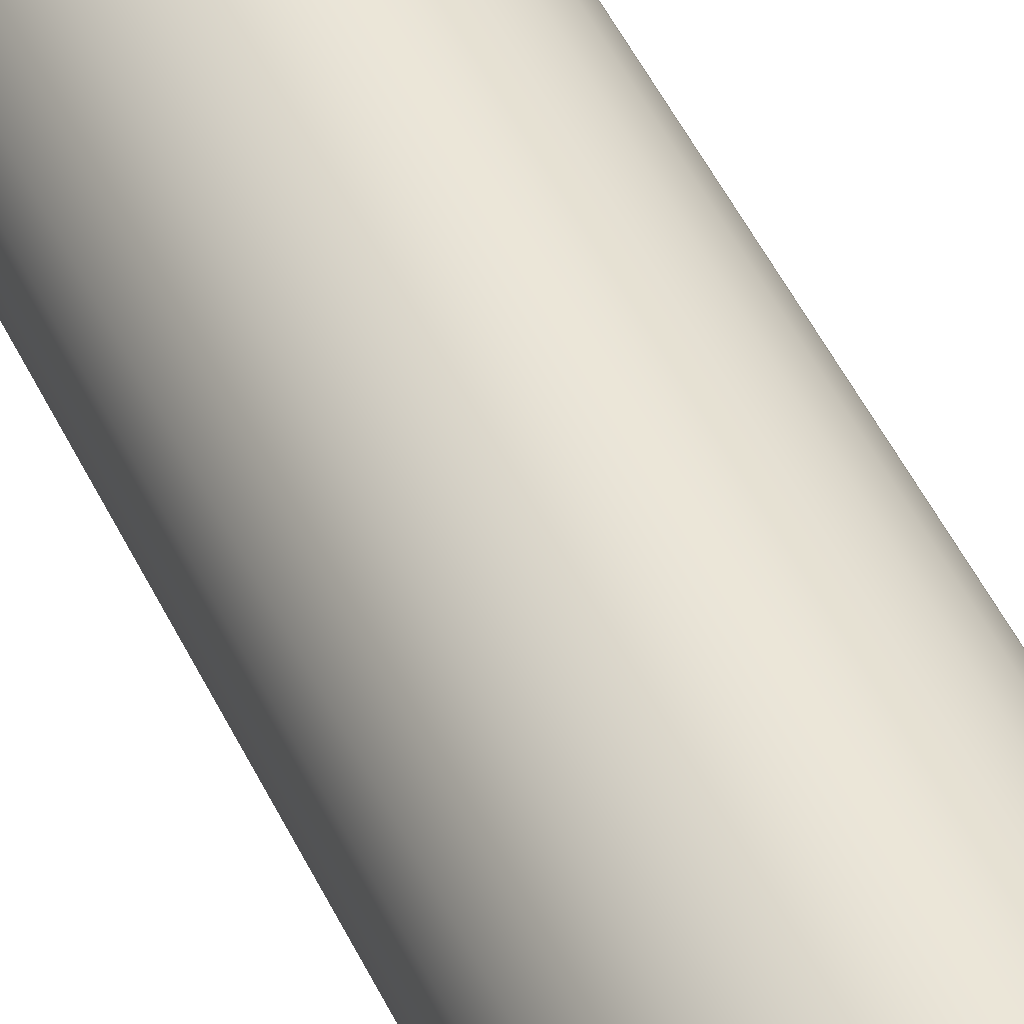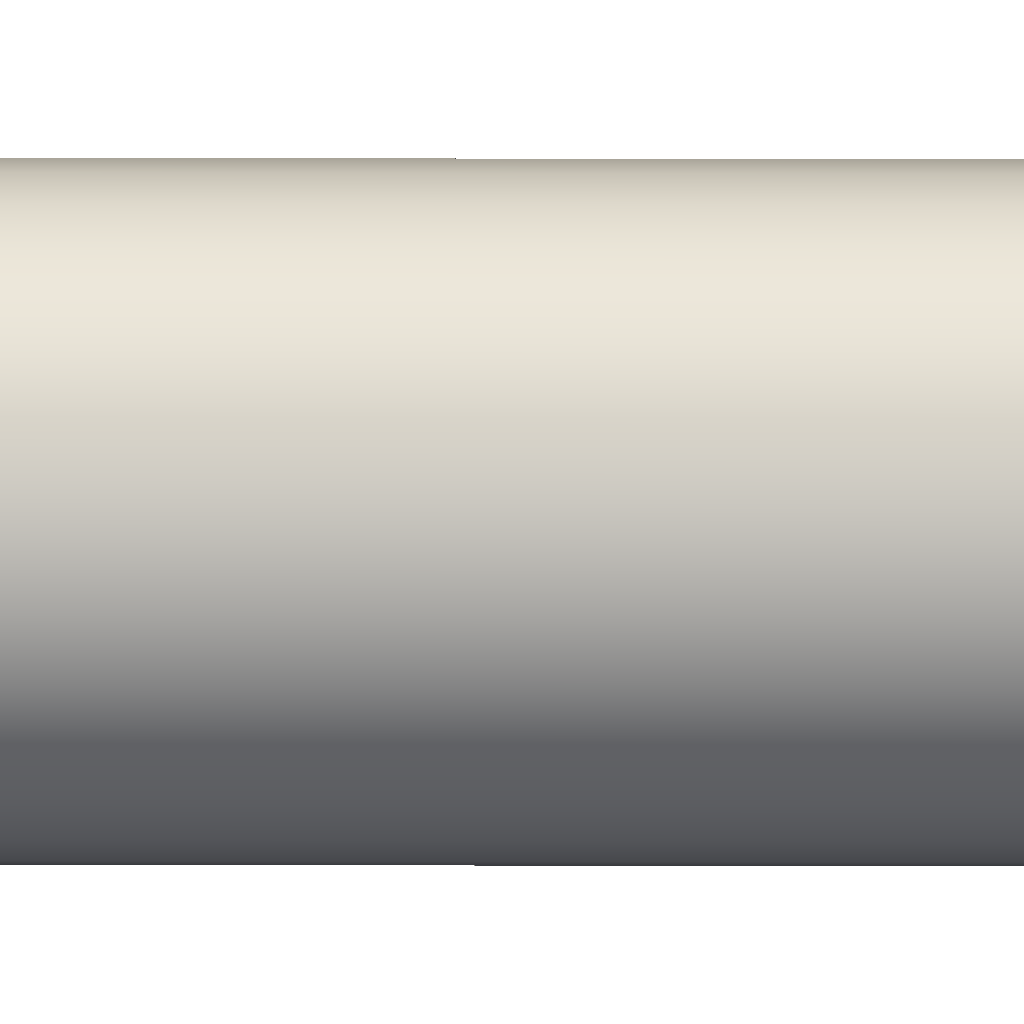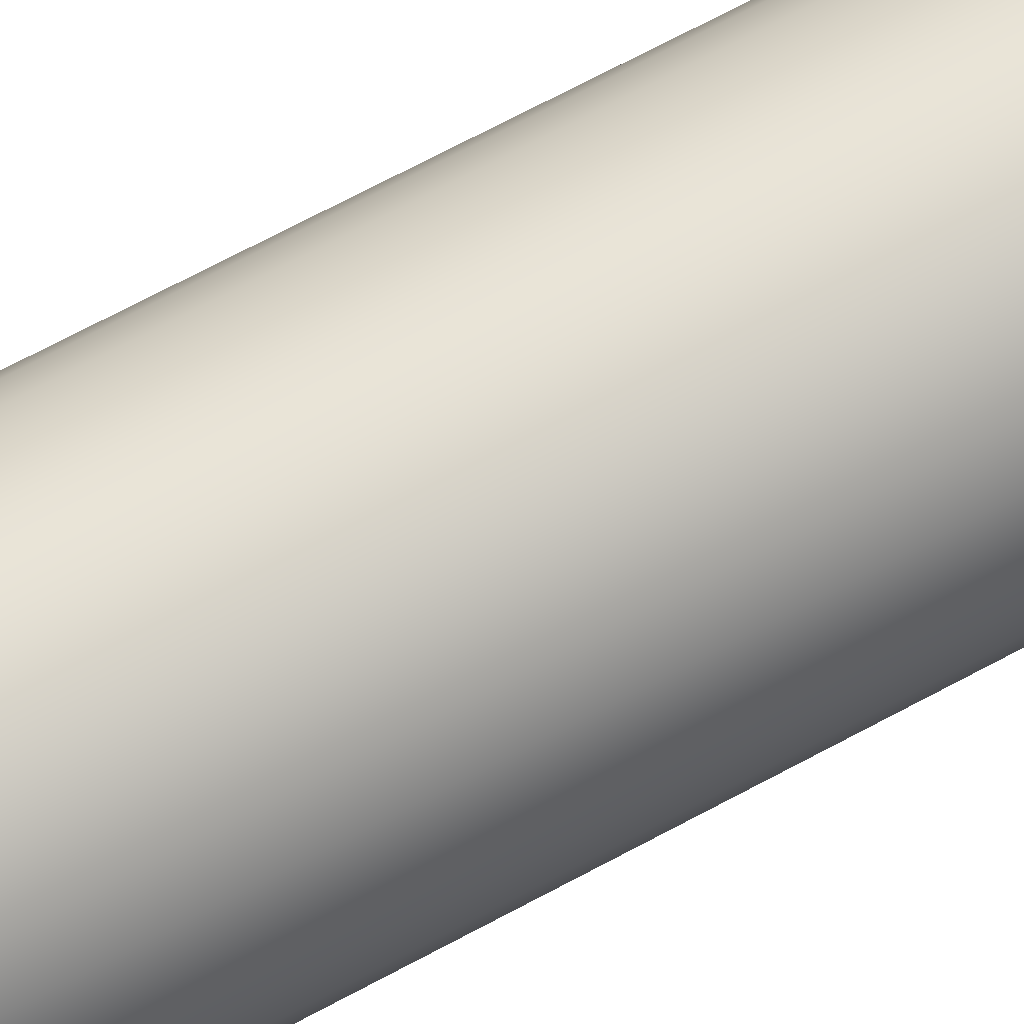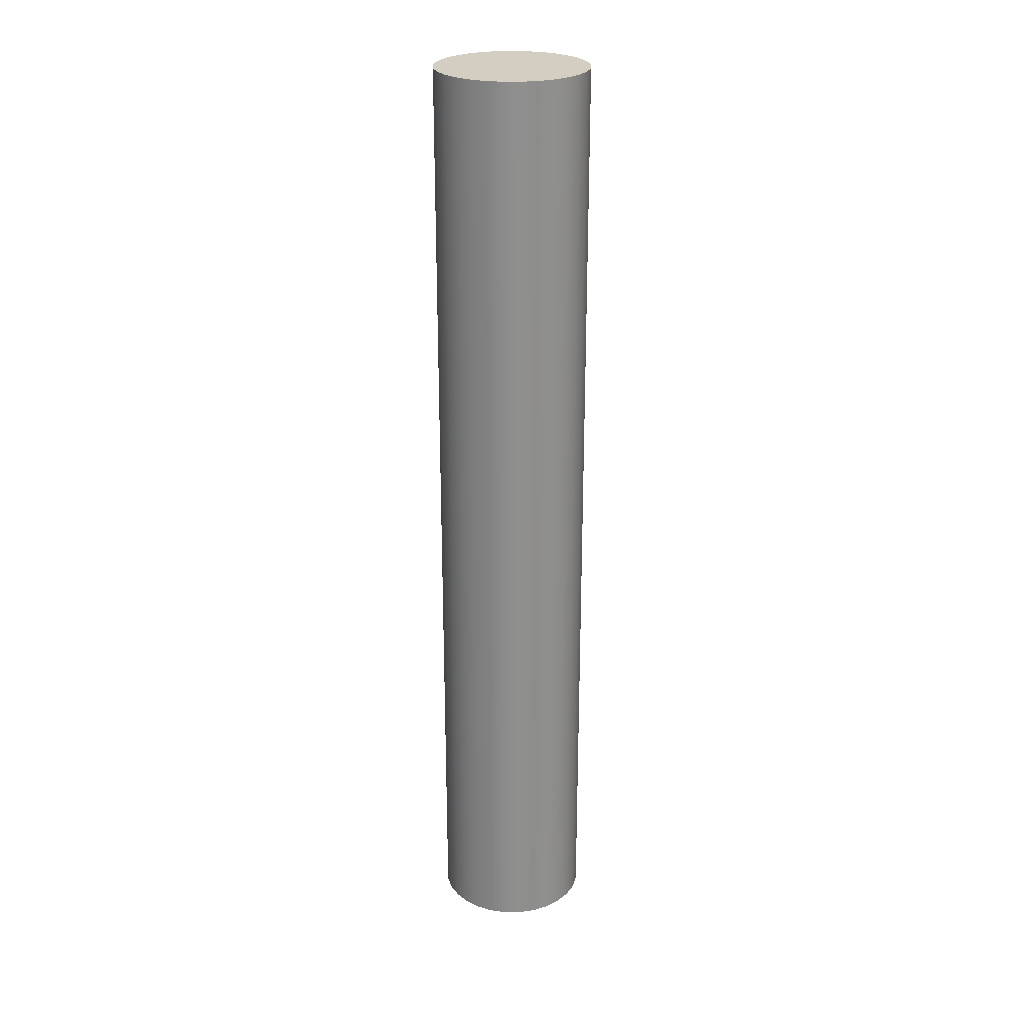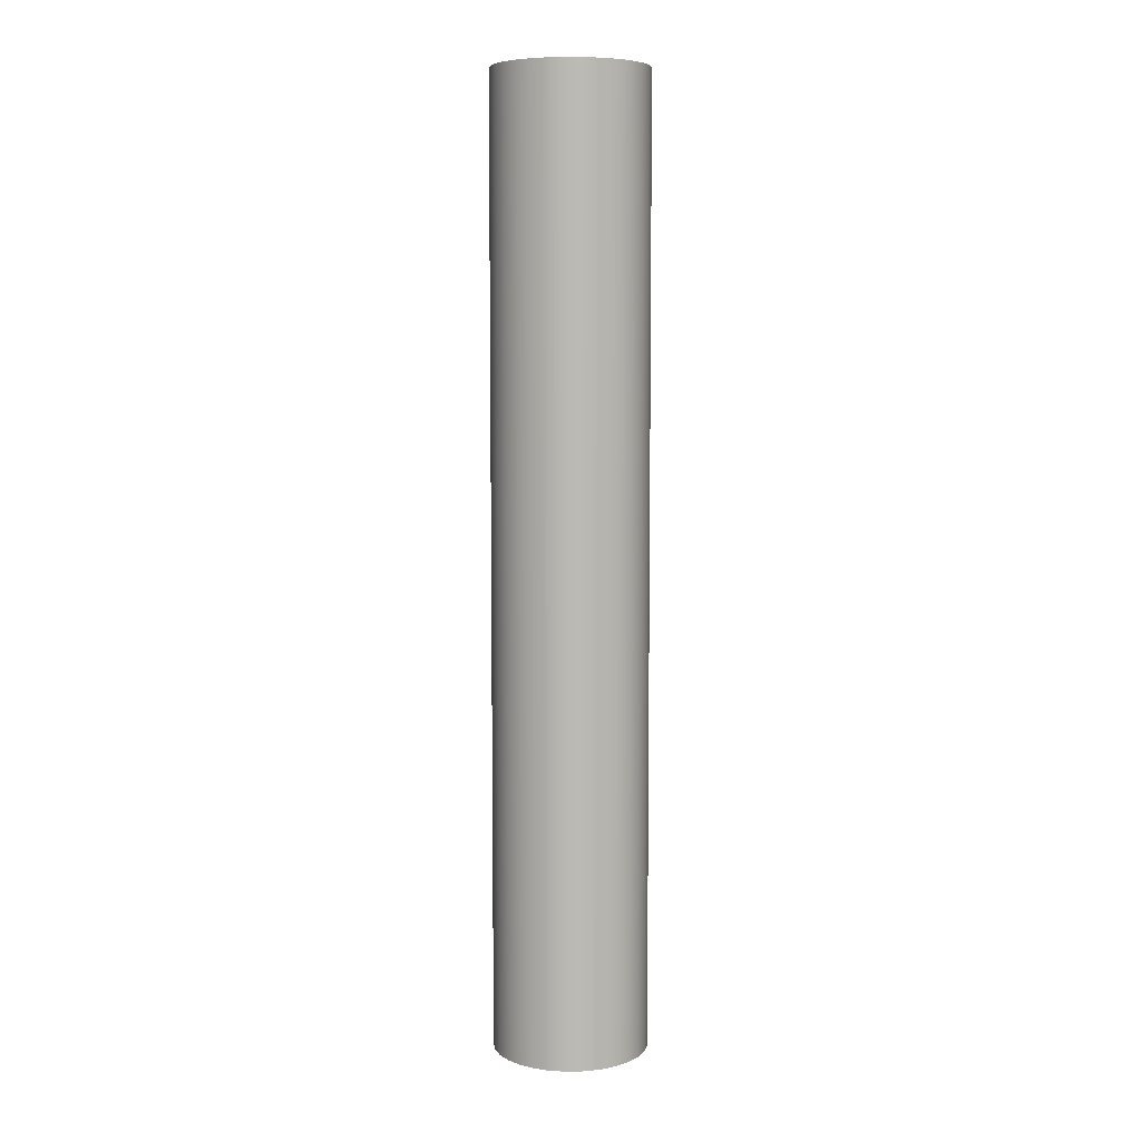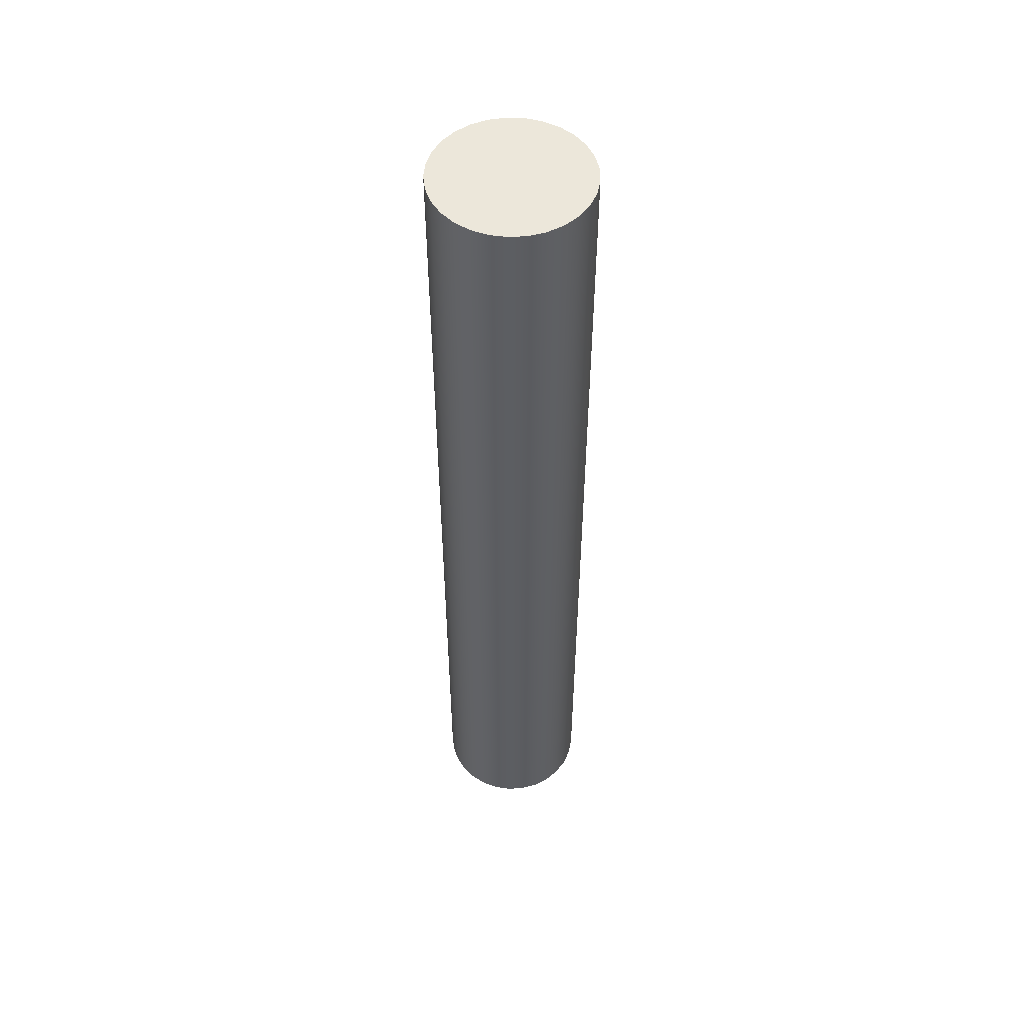
<metadata>
{"format":"obj","ext":"obj","renderer":"f3d","projection":"perspective","resolution":1024,"background":"white","views":[{"elev":46.1,"azim":-23.7,"up":"+Z"},{"elev":-14.7,"azim":89.7,"up":"+Z"},{"elev":64.0,"azim":60.7,"up":"+Z"},{"elev":25.2,"azim":89.9,"up":"+Y"},{"elev":7.0,"azim":-112.4,"up":"+Y"},{"elev":52.3,"azim":-112.4,"up":"+Y"}]}
</metadata>
<code>
v 0.9525 3.937 -3.81
v 0.9599 3.937 -3.878
v 0.9818 3.937 -3.943
v 1.017 3.937 -4.002
v 1.064 3.937 -4.052
v 1.121 3.937 -4.091
v 1.185 3.937 -4.116
v 1.253 3.937 -4.127
v 1.321 3.937 -4.123
v 1.388 3.937 -4.105
v 1.448 3.937 -4.073
v 1.501 3.937 -4.028
v 1.542 3.937 -3.974
v 1.571 3.937 -3.911
v 1.586 3.937 -3.844
v 1.586 3.937 -3.776
v 1.571 3.937 -3.709
v 1.542 3.937 -3.646
v 1.501 3.937 -3.592
v 1.448 3.937 -3.547
v 1.388 3.937 -3.515
v 1.321 3.937 -3.497
v 1.253 3.937 -3.493
v 1.185 3.937 -3.504
v 1.121 3.937 -3.529
v 1.064 3.937 -3.568
v 1.017 3.937 -3.618
v 0.9818 3.937 -3.677
v 0.9599 3.937 -3.742
v 0.9525 0 -3.81
v 0.9599 0 -3.742
v 0.9818 0 -3.677
v 1.017 0 -3.618
v 1.064 0 -3.568
v 1.121 0 -3.529
v 1.185 0 -3.504
v 1.253 0 -3.493
v 1.321 0 -3.497
v 1.388 0 -3.515
v 1.448 0 -3.547
v 1.501 0 -3.592
v 1.542 0 -3.646
v 1.571 0 -3.709
v 1.586 0 -3.776
v 1.586 0 -3.844
v 1.571 0 -3.911
v 1.542 0 -3.974
v 1.501 0 -4.028
v 1.448 0 -4.073
v 1.388 0 -4.105
v 1.321 0 -4.123
v 1.253 0 -4.127
v 1.185 0 -4.116
v 1.121 0 -4.091
v 1.064 0 -4.052
v 1.017 0 -4.002
v 0.9818 0 -3.943
v 0.9599 0 -3.878
v 0.9525 0 -3.81
v 0.9525 3.937 -3.81
v 0.9525 3.937 -3.81
v 0.9599 3.937 -3.742
v 0.9818 3.937 -3.677
v 1.017 3.937 -3.618
v 1.064 3.937 -3.568
v 1.121 3.937 -3.529
v 1.185 3.937 -3.504
v 1.253 3.937 -3.493
v 1.321 3.937 -3.497
v 1.388 3.937 -3.515
v 1.448 3.937 -3.547
v 1.501 3.937 -3.592
v 1.542 3.937 -3.646
v 1.571 3.937 -3.709
v 1.586 3.937 -3.776
v 1.586 3.937 -3.844
v 1.571 3.937 -3.911
v 1.542 3.937 -3.974
v 1.501 3.937 -4.028
v 1.448 3.937 -4.073
v 1.388 3.937 -4.105
v 1.321 3.937 -4.123
v 1.253 3.937 -4.127
v 1.185 3.937 -4.116
v 1.121 3.937 -4.091
v 1.064 3.937 -4.052
v 1.017 3.937 -4.002
v 0.9818 3.937 -3.943
v 0.9599 3.937 -3.878
v 0.9525 0 -3.81
v 0.9599 0 -3.878
v 0.9818 0 -3.943
v 1.017 0 -4.002
v 1.064 0 -4.052
v 1.121 0 -4.091
v 1.185 0 -4.116
v 1.253 0 -4.127
v 1.321 0 -4.123
v 1.388 0 -4.105
v 1.448 0 -4.073
v 1.501 0 -4.028
v 1.542 0 -3.974
v 1.571 0 -3.911
v 1.586 0 -3.844
v 1.586 0 -3.776
v 1.571 0 -3.709
v 1.542 0 -3.646
v 1.501 0 -3.592
v 1.448 0 -3.547
v 1.388 0 -3.515
v 1.321 0 -3.497
v 1.253 0 -3.493
v 1.185 0 -3.504
v 1.121 0 -3.529
v 1.064 0 -3.568
v 1.017 0 -3.618
v 0.9818 0 -3.677
v 0.9599 0 -3.742
g 48583fe4-e2bb-11ea-925d-54bf646e7e1f
f 2 58 1
f 1 58 59
f 60 30 29
f 29 30 31
f 29 31 28
f 28 31 32
f 28 32 27
f 27 32 33
f 27 33 26
f 26 33 34
f 26 34 25
f 25 34 35
f 25 35 24
f 24 35 36
f 24 36 23
f 23 36 37
f 23 37 22
f 22 37 38
f 22 38 21
f 21 38 39
f 21 39 20
f 20 39 40
f 20 40 19
f 19 40 41
f 19 41 18
f 18 41 42
f 18 42 17
f 17 42 43
f 17 43 16
f 16 43 44
f 16 44 15
f 15 44 45
f 15 45 14
f 14 45 46
f 14 46 13
f 13 46 47
f 13 47 12
f 12 47 48
f 12 48 11
f 11 48 49
f 11 49 10
f 10 49 50
f 10 50 9
f 9 50 51
f 9 51 8
f 8 51 52
f 8 52 7
f 7 52 53
f 7 53 6
f 6 53 54
f 6 54 5
f 5 54 55
f 5 55 4
f 4 55 56
f 4 56 3
f 3 56 57
f 3 57 2
f 2 57 58
g 48595130-e2bb-11ea-a228-54bf646e7e1f
f 62 75 61
f 61 75 76
f 61 76 89
f 89 76 77
f 89 77 88
f 88 77 78
f 88 78 87
f 87 78 79
f 87 79 86
f 86 79 80
f 86 80 85
f 85 80 81
f 85 81 84
f 84 81 82
f 84 82 83
f 75 62 74
f 74 62 63
f 74 63 73
f 73 63 64
f 73 64 72
f 72 64 65
f 72 65 71
f 71 65 66
f 71 66 70
f 70 66 67
f 70 67 69
f 69 67 68
g 485a6262-e2bb-11ea-a038-54bf646e7e1f
f 91 104 90
f 90 104 105
f 90 105 118
f 118 105 106
f 118 106 117
f 117 106 107
f 117 107 116
f 116 107 108
f 116 108 115
f 115 108 109
f 115 109 114
f 114 109 110
f 114 110 113
f 113 110 111
f 113 111 112
f 104 91 103
f 103 91 92
f 103 92 102
f 102 92 93
f 102 93 101
f 101 93 94
f 101 94 100
f 100 94 95
f 100 95 99
f 99 95 96
f 99 96 98
f 98 96 97

</code>
